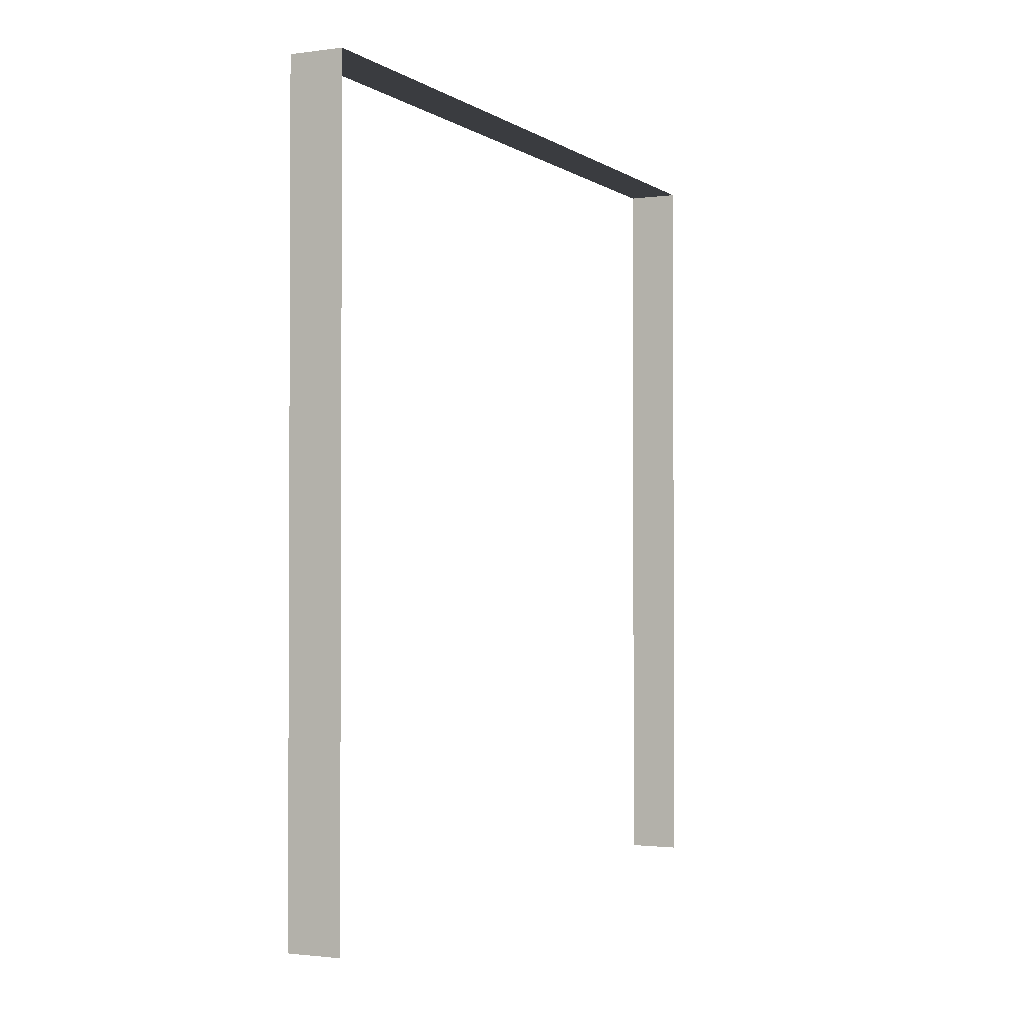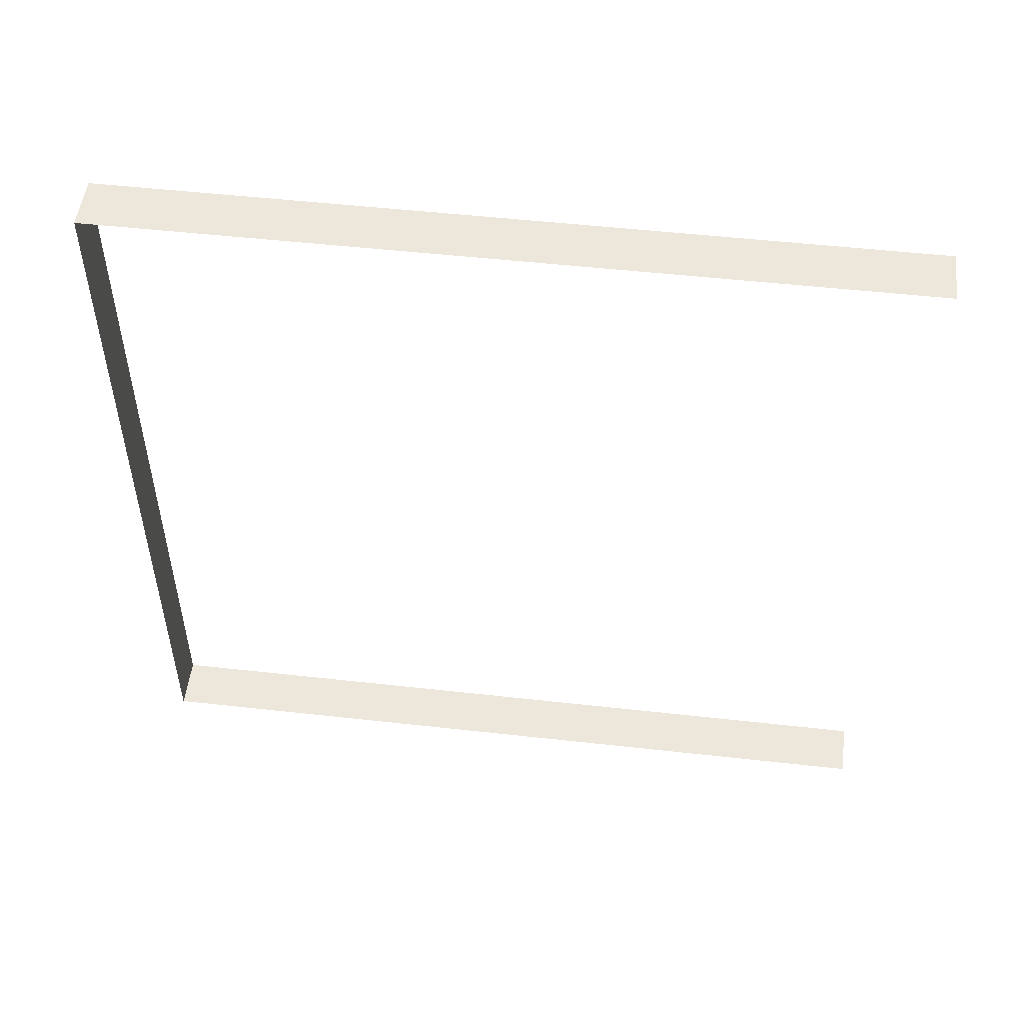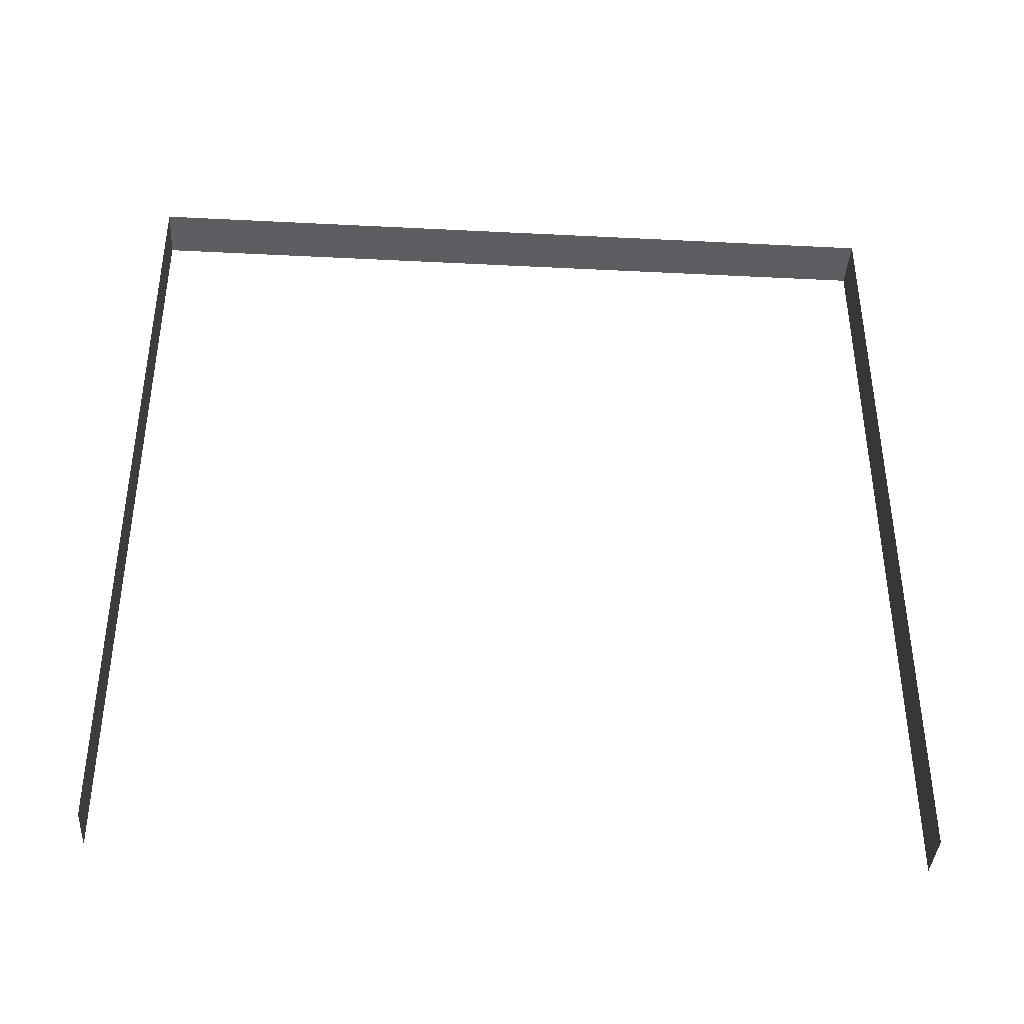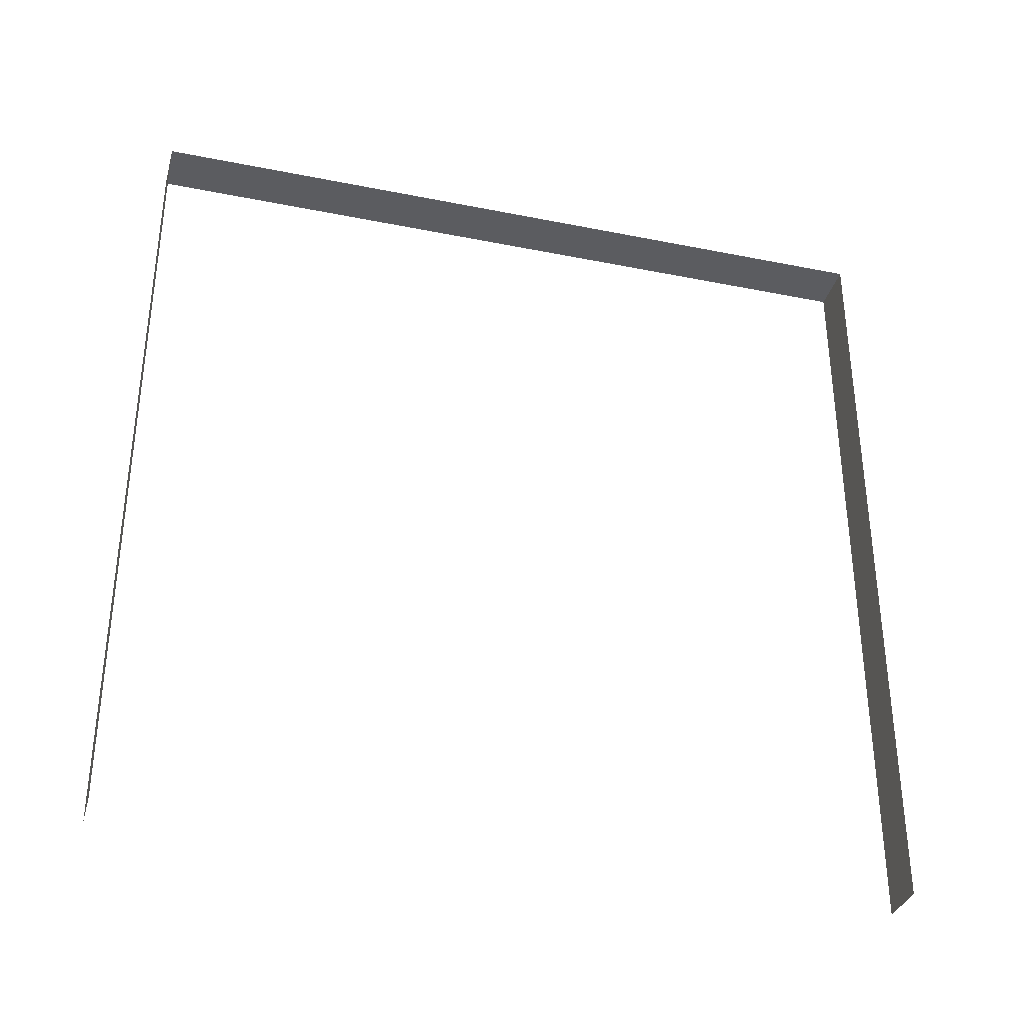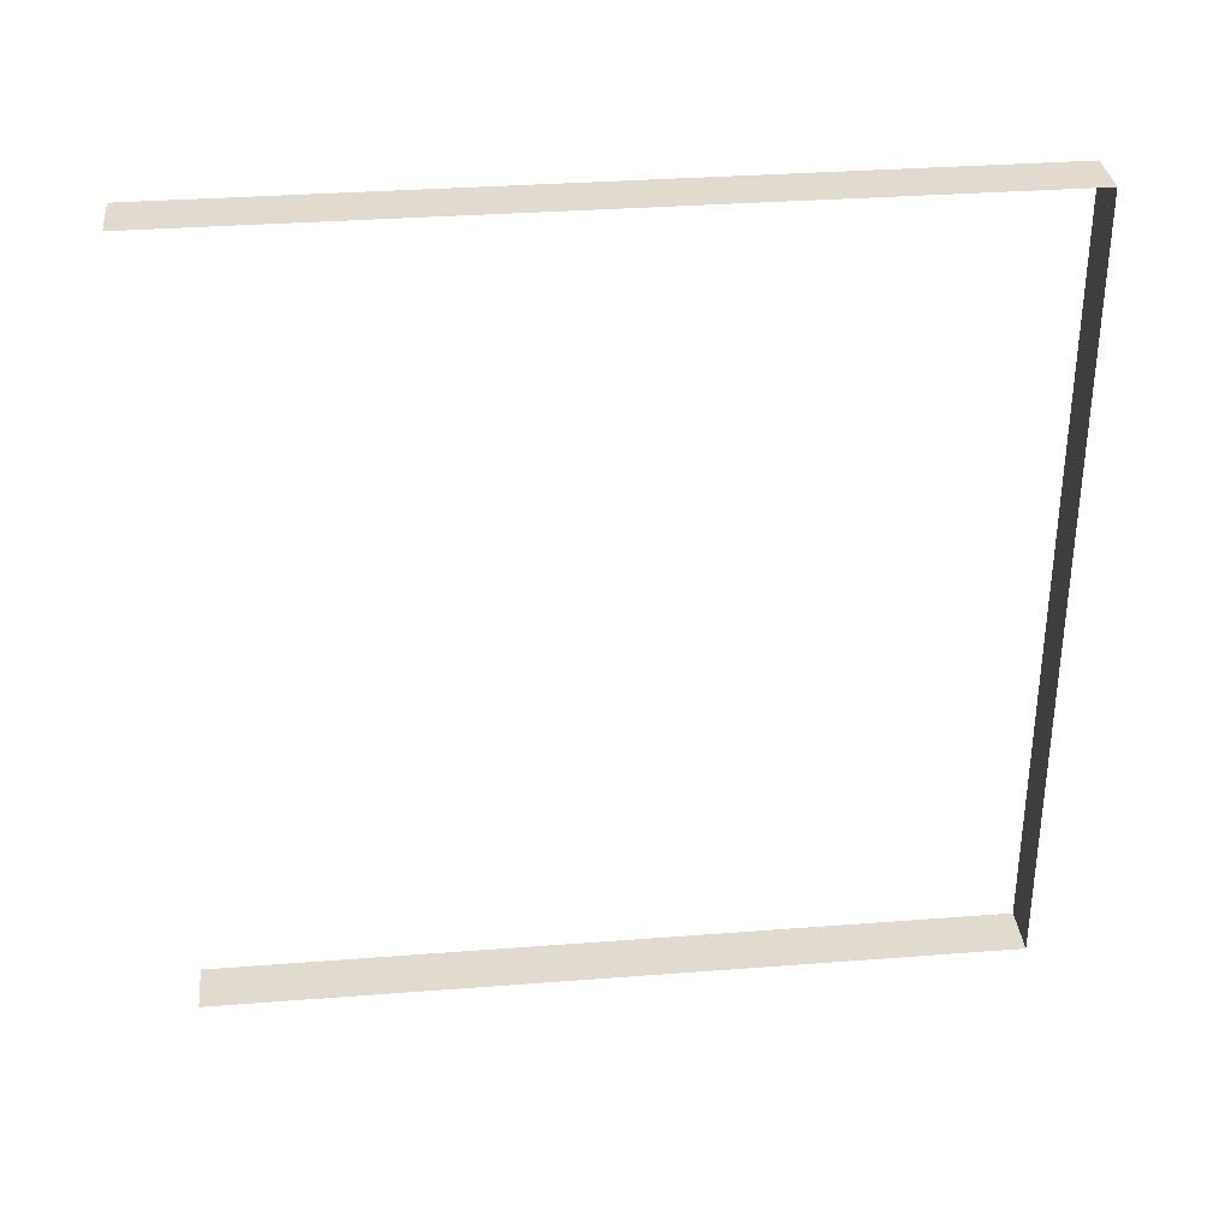
<metadata>
{"format":"obj","ext":"obj","renderer":"f3d","projection":"perspective","resolution":1024,"background":"white","views":[{"elev":-1.6,"azim":-154.2,"up":"+Y"},{"elev":51.8,"azim":-83.1,"up":"+Z"},{"elev":-39.2,"azim":86.4,"up":"+Y"},{"elev":-34.6,"azim":-105.0,"up":"+Y"},{"elev":33.5,"azim":84.0,"up":"+Z"}]}
</metadata>
<code>
v -0.2 3 3
v 8.296e-09 3 -4.421e-07
v 6.665e-07 3 3
v -0.2 3 -6.194e-07
v -0.2 3 -6.194e-07
v 8.296e-09 -4.714e-09 -3.11e-07
v 8.296e-09 3 -4.421e-07
v -0.2 -4.714e-09 -4.882e-07
v 6.665e-07 3 3
v -0.2 -2.364e-07 3
v -0.2 3 3
v 6.666e-07 -2.364e-07 3
g wall10_20571_491
f 1 3 2
f 2 4 1
f 5 7 6
f 6 8 5
f 9 11 10
f 10 12 9

</code>
